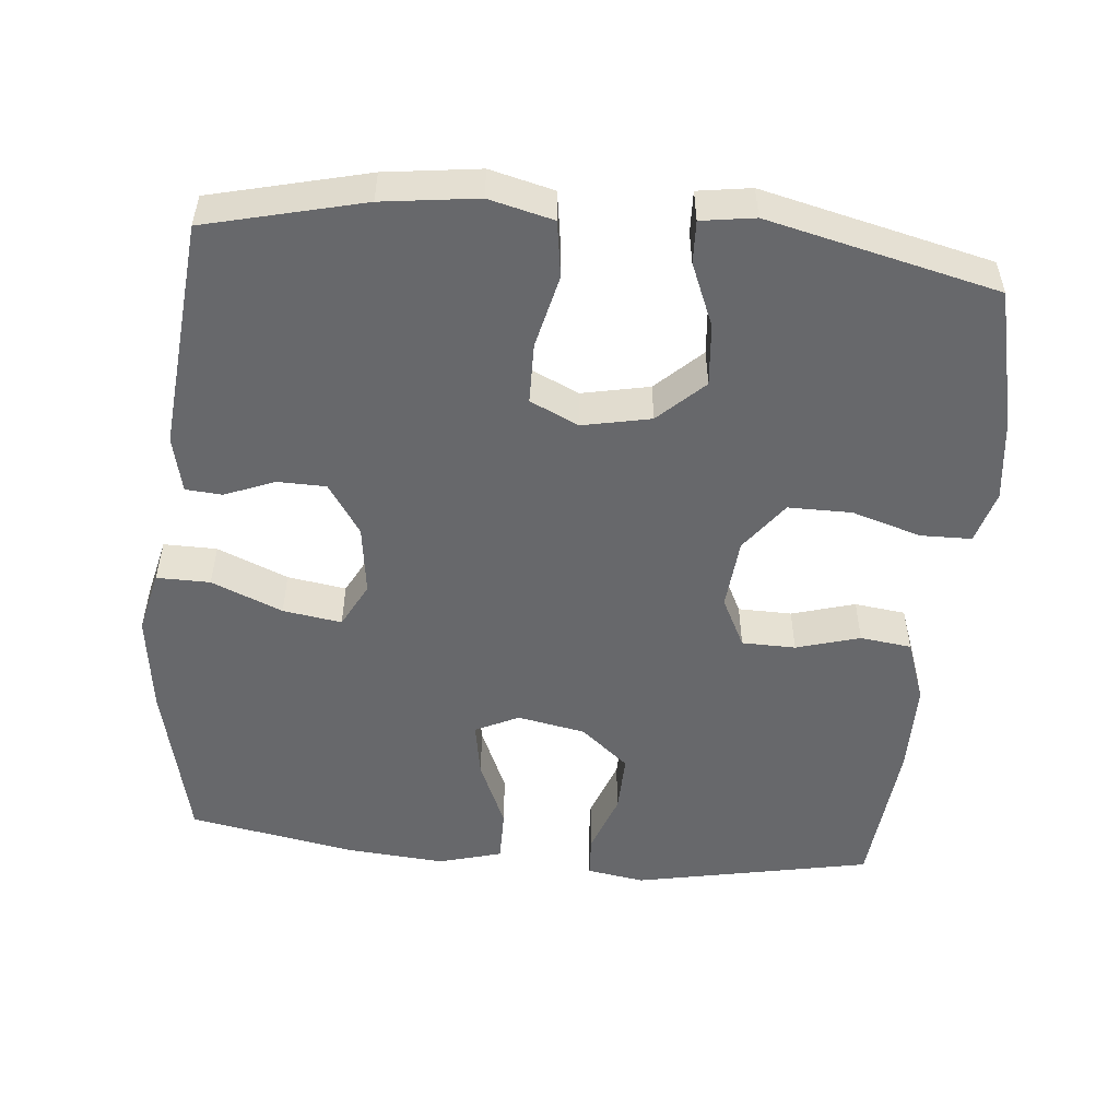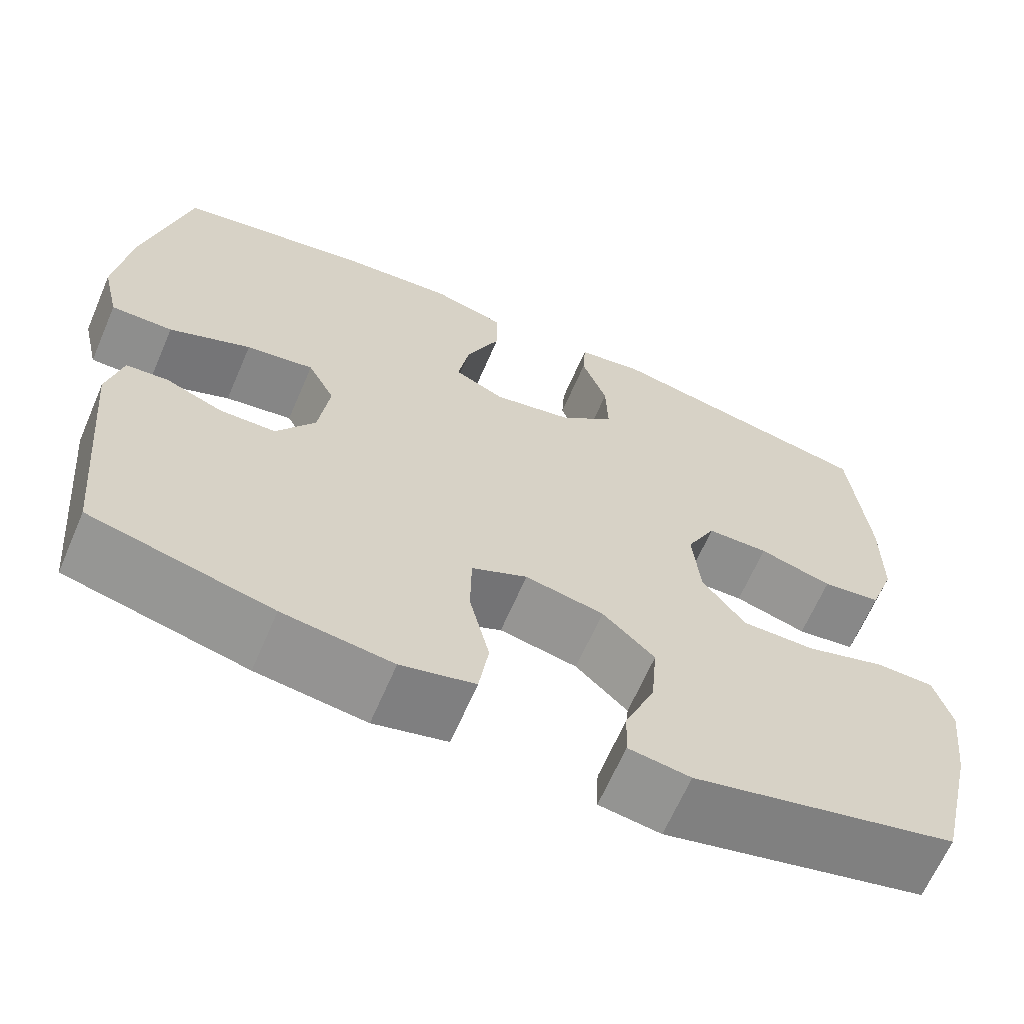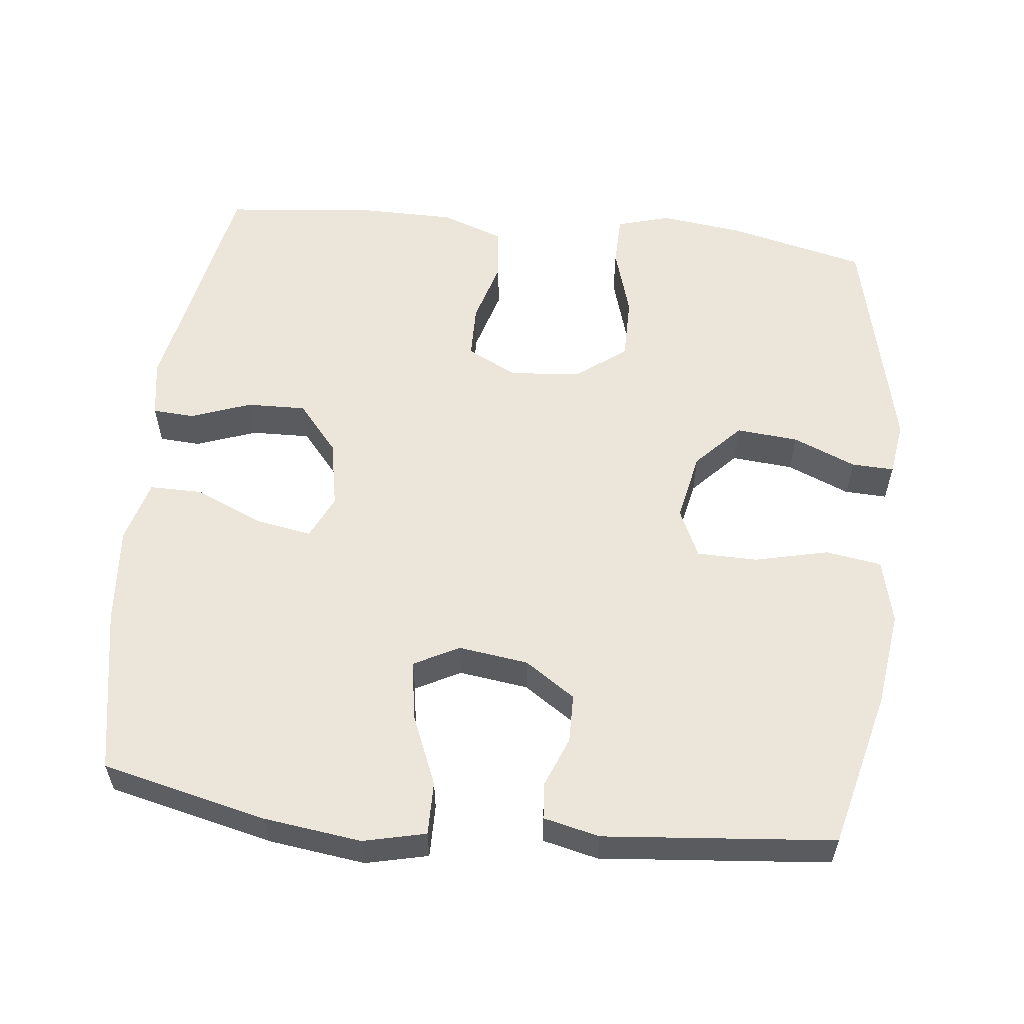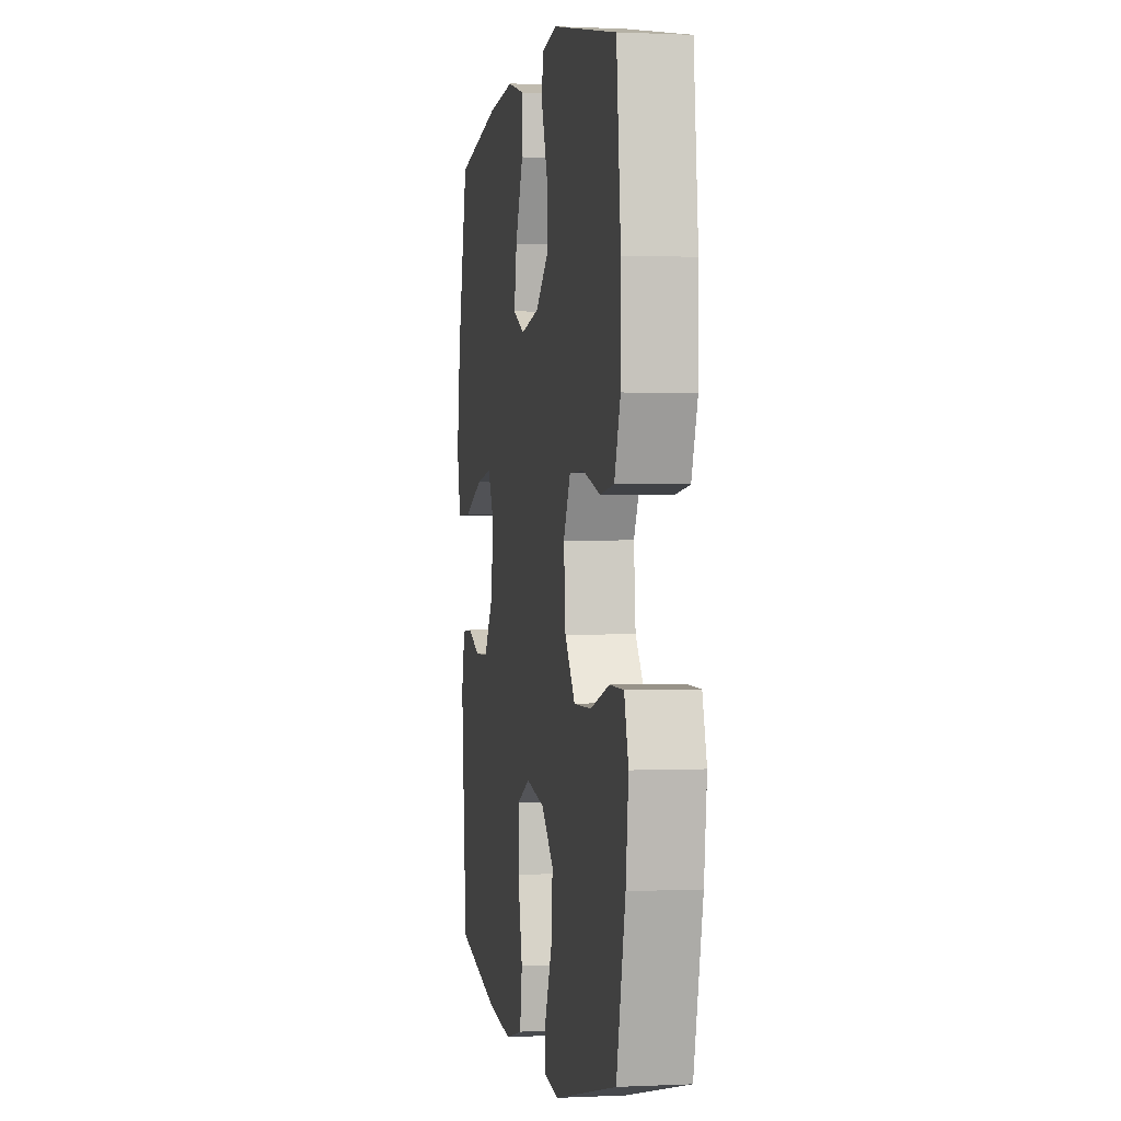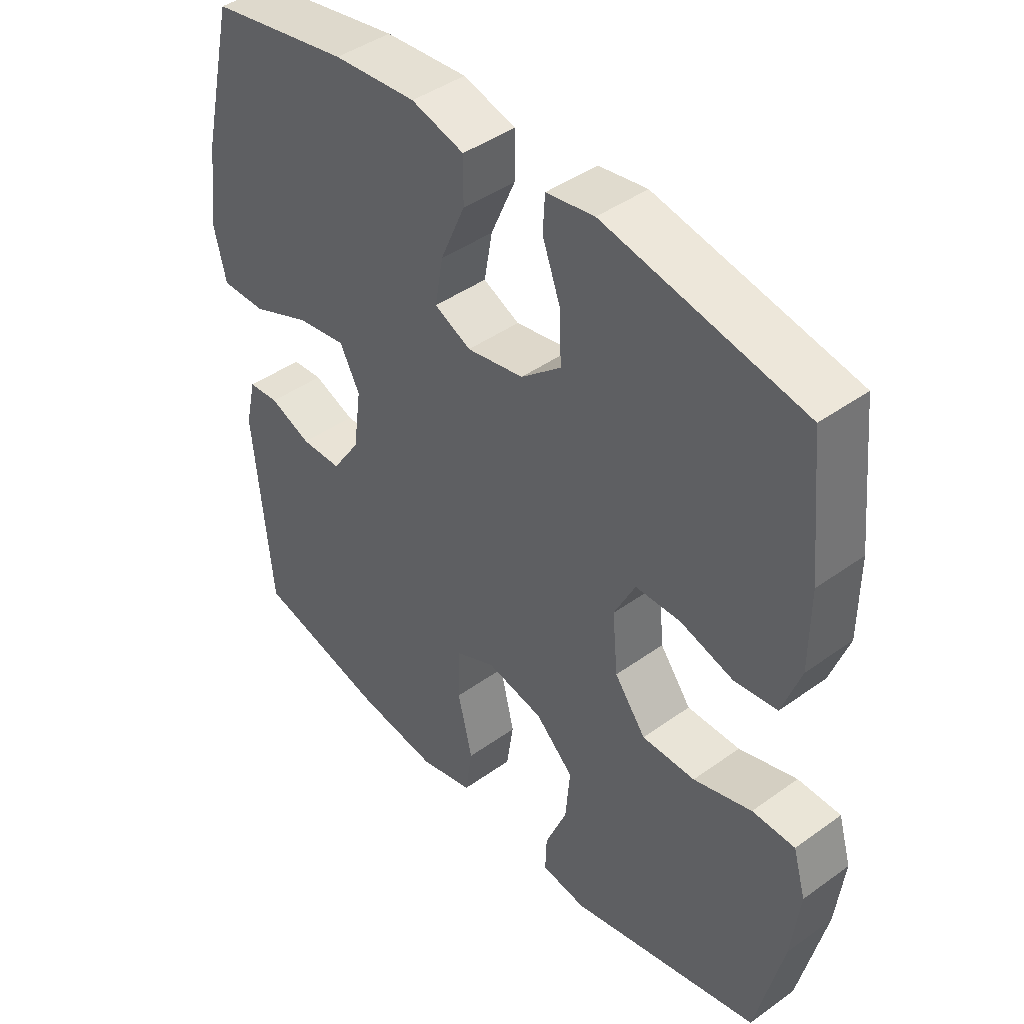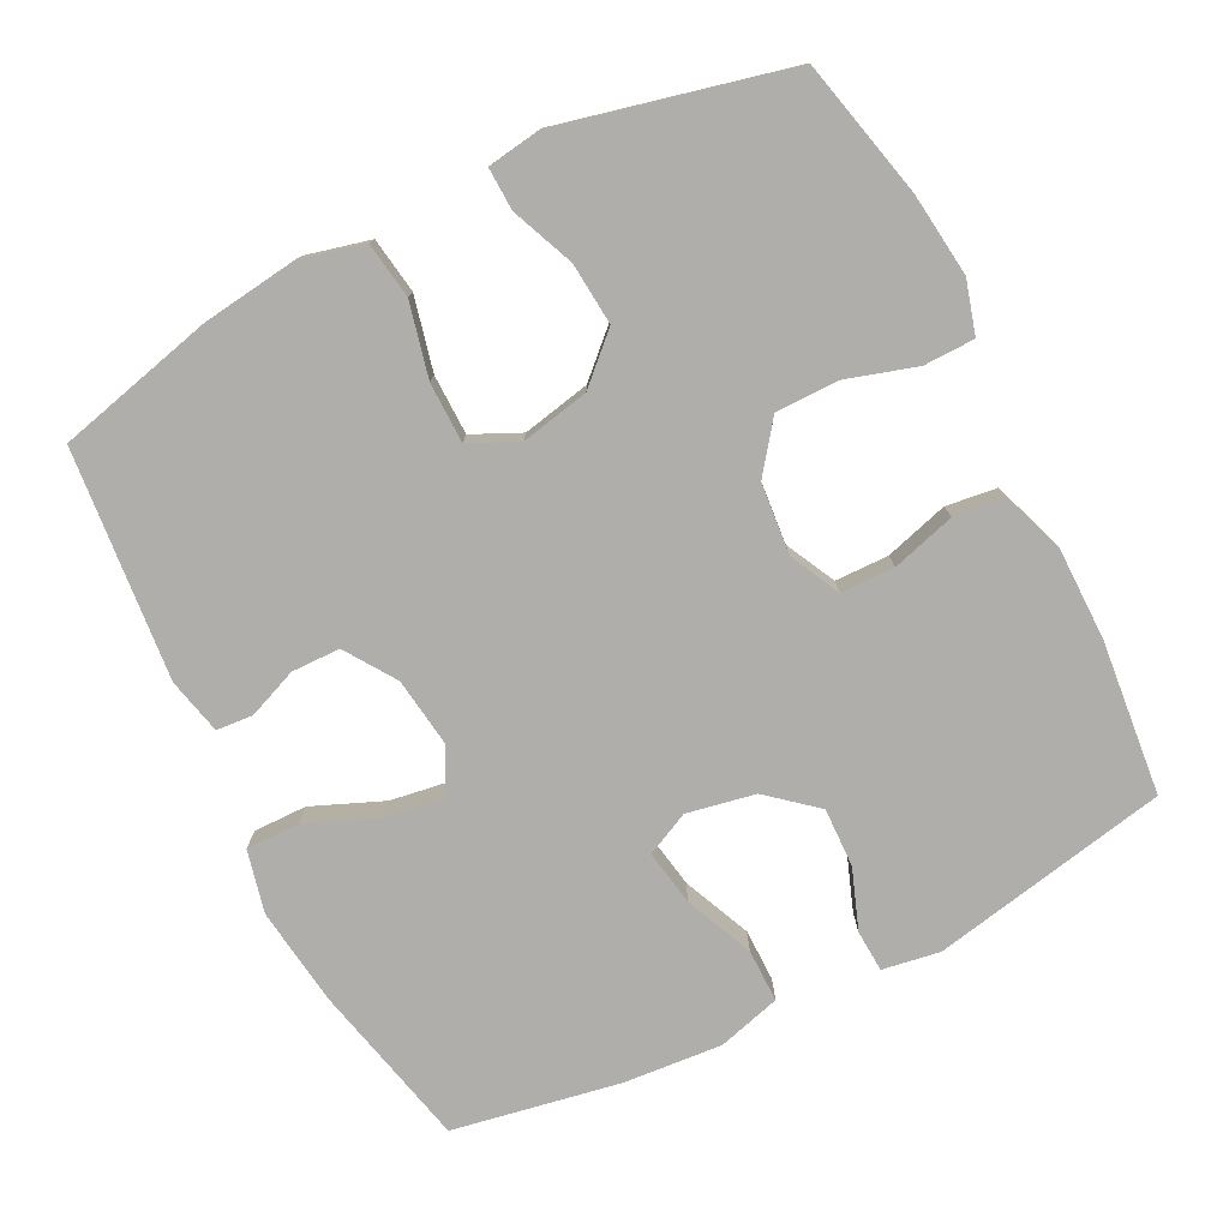
<metadata>
{"format":"obj","ext":"obj","renderer":"f3d","projection":"perspective","resolution":1024,"background":"white","views":[{"elev":-52.3,"azim":174.6,"up":"+Y"},{"elev":-65.1,"azim":156.7,"up":"+Z"},{"elev":57.5,"azim":96.3,"up":"+Y"},{"elev":0.6,"azim":-100.2,"up":"+Z"},{"elev":43.2,"azim":-130.4,"up":"+Z"},{"elev":-77.6,"azim":-153.3,"up":"+Y"}]}
</metadata>
<code>
o path5816
v 0.5217 0.0375 -0.1817
v 0.5037 0.0375 -0.1039
v 0.453 0.0375 -0.09981
v 0.3839 0.0375 -0.1275
v 0.3165 0.0375 -0.1264
v 0.2695 0.0375 -0.05654
v 0.2564 0.0375 0.04063
v 0.289 0.0375 0.1031
v 0.3707 0.0375 0.09045
v 0.4691 0.0375 0.04954
v 0.5432 0.0375 0.04874
v 0.5635 0.0375 0.1353
v 0.5456 0.0375 0.2714
v 0.4923 0.0375 0.5006
v 0.2614 0.0375 0.5428
v 0.1242 0.0375 0.554
v 0.03671 0.0375 0.5297
v 0.03705 0.0375 0.456
v 0.07816 0.0375 0.3613
v 0.09174 0.0375 0.284
v 0.0312 0.0375 0.2551
v -0.06333 0.0375 0.2733
v -0.13 0.0375 0.3295
v -0.1276 0.0375 0.4115
v -0.09715 0.0375 0.4951
v -0.1005 0.0375 0.5529
v -0.1804 0.0375 0.5658
v -0.5097 0.0375 0.5006
v -0.5312 0.0375 0.2871
v -0.5306 0.0375 0.1585
v -0.4999 0.0375 0.07264
v -0.4289 0.0375 0.06366
v -0.3405 0.0375 0.08921
v -0.2659 0.0375 0.08789
v -0.231 0.0375 0.01834
v -0.24 0.0375 -0.08044
v -0.2918 0.0375 -0.1494
v -0.3799 0.0375 -0.1492
v -0.4762 0.0375 -0.1198
v -0.5469 0.0375 -0.121
v -0.5681 0.0375 -0.1944
v -0.5546 0.0375 -0.3088
v -0.5097 0.0375 -0.5011
v -0.1908 0.0375 -0.5764
v -0.1162 0.0375 -0.5654
v -0.1185 0.0375 -0.5064
v -0.1544 0.0375 -0.4194
v -0.1619 0.0375 -0.3332
v -0.09898 0.0375 -0.2736
v -0.004341 0.0375 -0.2543
v 0.06305 0.0375 -0.2857
v 0.06425 0.0375 -0.3695
v 0.04025 0.0375 -0.4717
v 0.05202 0.0375 -0.5495
v 0.1414 0.0375 -0.5717
v 0.2736 0.0375 -0.5545
v 0.4923 0.0375 -0.5011
v 0.5217 -0.0375 -0.1817
v 0.5037 -0.0375 -0.1039
v 0.453 -0.0375 -0.09981
v 0.3839 -0.0375 -0.1275
v 0.3165 -0.0375 -0.1264
v 0.2695 -0.0375 -0.05654
v 0.2564 -0.0375 0.04063
v 0.289 -0.0375 0.1031
v 0.3707 -0.0375 0.09045
v 0.4691 -0.0375 0.04954
v 0.5432 -0.0375 0.04874
v 0.5635 -0.0375 0.1353
v 0.5456 -0.0375 0.2714
v 0.4923 -0.0375 0.5006
v 0.2614 -0.0375 0.5428
v 0.1242 -0.0375 0.554
v 0.03671 -0.0375 0.5297
v 0.03705 -0.0375 0.456
v 0.07816 -0.0375 0.3613
v 0.09174 -0.0375 0.284
v 0.0312 -0.0375 0.2551
v -0.06333 -0.0375 0.2733
v -0.13 -0.0375 0.3295
v -0.1276 -0.0375 0.4115
v -0.09715 -0.0375 0.4951
v -0.1005 -0.0375 0.5529
v -0.1804 -0.0375 0.5658
v -0.5097 -0.0375 0.5006
v -0.5312 -0.0375 0.2871
v -0.5306 -0.0375 0.1585
v -0.4999 -0.0375 0.07264
v -0.4289 -0.0375 0.06366
v -0.3405 -0.0375 0.08921
v -0.2659 -0.0375 0.08789
v -0.231 -0.0375 0.01834
v -0.24 -0.0375 -0.08044
v -0.2918 -0.0375 -0.1494
v -0.3799 -0.0375 -0.1492
v -0.4762 -0.0375 -0.1198
v -0.5469 -0.0375 -0.121
v -0.5681 -0.0375 -0.1944
v -0.5546 -0.0375 -0.3088
v -0.5097 -0.0375 -0.5011
v -0.1908 -0.0375 -0.5764
v -0.1162 -0.0375 -0.5654
v -0.1185 -0.0375 -0.5064
v -0.1544 -0.0375 -0.4194
v -0.1619 -0.0375 -0.3332
v -0.09898 -0.0375 -0.2736
v -0.004341 -0.0375 -0.2543
v 0.06305 -0.0375 -0.2857
v 0.06425 -0.0375 -0.3695
v 0.04025 -0.0375 -0.4717
v 0.05202 -0.0375 -0.5495
v 0.1414 -0.0375 -0.5717
v 0.2736 -0.0375 -0.5545
v 0.4923 -0.0375 -0.5011
v -0.1908 0.0375 -0.5764
v -0.1162 0.0375 -0.5654
v -0.1162 0.0375 -0.5654
v 0.05202 0.0375 -0.5495
v 0.05202 0.0375 -0.5495
v 0.1414 0.0375 -0.5717
v 0.2736 0.0375 -0.5545
v -0.1185 0.0375 -0.5064
v 0.04025 0.0375 -0.4717
v -0.5097 0.0375 -0.5011
v -0.5097 0.0375 -0.5011
v 0.4923 0.0375 -0.5011
v 0.4923 0.0375 -0.5011
v -0.1544 0.0375 -0.4194
v 0.06425 0.0375 -0.3695
v -0.1619 0.0375 -0.3332
v -0.5546 0.0375 -0.3088
v 0.06305 0.0375 -0.2857
v 0.06305 0.0375 -0.2857
v -0.09898 0.0375 -0.2736
v -0.5681 0.0375 -0.1944
v 0.5217 0.0375 -0.1817
v -0.004341 0.0375 -0.2543
v -0.5469 0.0375 -0.121
v -0.5469 0.0375 -0.121
v -0.2918 0.0375 -0.1494
v -0.3799 0.0375 -0.1492
v 0.5037 0.0375 -0.1039
v 0.5037 0.0375 -0.1039
v -0.24 0.0375 -0.08044
v 0.3839 0.0375 -0.1275
v 0.3165 0.0375 -0.1264
v -0.4762 0.0375 -0.1198
v 0.453 0.0375 -0.09981
v 0.2695 0.0375 -0.05654
v -0.231 0.0375 0.01834
v 0.2564 0.0375 0.04063
v -0.2659 0.0375 0.08789
v -0.2659 0.0375 0.08789
v 0.289 0.0375 0.1031
v 0.289 0.0375 0.1031
v 0.4691 0.0375 0.04954
v 0.5432 0.0375 0.04874
v 0.5432 0.0375 0.04874
v 0.5635 0.0375 0.1353
v 0.3707 0.0375 0.09045
v -0.4999 0.0375 0.07264
v -0.4999 0.0375 0.07264
v -0.4289 0.0375 0.06366
v -0.3405 0.0375 0.08921
v -0.5306 0.0375 0.1585
v 0.5456 0.0375 0.2714
v -0.5312 0.0375 0.2871
v 0.0312 0.0375 0.2551
v -0.06333 0.0375 0.2733
v 0.09174 0.0375 0.284
v 0.09174 0.0375 0.284
v -0.13 0.0375 0.3295
v 0.07816 0.0375 0.3613
v -0.1276 0.0375 0.4115
v 0.03705 0.0375 0.456
v -0.5097 0.0375 0.5006
v -0.5097 0.0375 0.5006
v -0.09715 0.0375 0.4951
v 0.03671 0.0375 0.5297
v 0.03671 0.0375 0.5297
v 0.4923 0.0375 0.5006
v 0.4923 0.0375 0.5006
v -0.1005 0.0375 0.5529
v -0.1005 0.0375 0.5529
v 0.2614 0.0375 0.5428
v 0.1242 0.0375 0.554
v -0.1804 0.0375 0.5658
v -0.1908 -0.0375 -0.5764
v -0.1162 -0.0375 -0.5654
v -0.1162 -0.0375 -0.5654
v 0.05202 -0.0375 -0.5495
v 0.05202 -0.0375 -0.5495
v 0.1414 -0.0375 -0.5717
v 0.2736 -0.0375 -0.5545
v -0.1185 -0.0375 -0.5064
v 0.04025 -0.0375 -0.4717
v -0.5097 -0.0375 -0.5011
v -0.5097 -0.0375 -0.5011
v 0.4923 -0.0375 -0.5011
v 0.4923 -0.0375 -0.5011
v -0.1544 -0.0375 -0.4194
v 0.06425 -0.0375 -0.3695
v -0.1619 -0.0375 -0.3332
v -0.5546 -0.0375 -0.3088
v 0.06305 -0.0375 -0.2857
v 0.06305 -0.0375 -0.2857
v -0.09898 -0.0375 -0.2736
v -0.5681 -0.0375 -0.1944
v 0.5217 -0.0375 -0.1817
v -0.004341 -0.0375 -0.2543
v -0.5469 -0.0375 -0.121
v -0.5469 -0.0375 -0.121
v -0.2918 -0.0375 -0.1494
v -0.3799 -0.0375 -0.1492
v 0.5037 -0.0375 -0.1039
v 0.5037 -0.0375 -0.1039
v -0.24 -0.0375 -0.08044
v 0.3839 -0.0375 -0.1275
v 0.3165 -0.0375 -0.1264
v -0.4762 -0.0375 -0.1198
v 0.453 -0.0375 -0.09981
v 0.2695 -0.0375 -0.05654
v -0.231 -0.0375 0.01834
v 0.2564 -0.0375 0.04063
v -0.2659 -0.0375 0.08789
v -0.2659 -0.0375 0.08789
v 0.289 -0.0375 0.1031
v 0.289 -0.0375 0.1031
v 0.4691 -0.0375 0.04954
v 0.5432 -0.0375 0.04874
v 0.5432 -0.0375 0.04874
v 0.5635 -0.0375 0.1353
v 0.3707 -0.0375 0.09045
v -0.4999 -0.0375 0.07264
v -0.4999 -0.0375 0.07264
v -0.4289 -0.0375 0.06366
v -0.3405 -0.0375 0.08921
v -0.5306 -0.0375 0.1585
v 0.5456 -0.0375 0.2714
v -0.5312 -0.0375 0.2871
v 0.0312 -0.0375 0.2551
v -0.06333 -0.0375 0.2733
v 0.09174 -0.0375 0.284
v 0.09174 -0.0375 0.284
v -0.13 -0.0375 0.3295
v 0.07816 -0.0375 0.3613
v -0.1276 -0.0375 0.4115
v 0.03705 -0.0375 0.456
v -0.5097 -0.0375 0.5006
v -0.5097 -0.0375 0.5006
v -0.09715 -0.0375 0.4951
v 0.03671 -0.0375 0.5297
v 0.03671 -0.0375 0.5297
v 0.4923 -0.0375 0.5006
v 0.4923 -0.0375 0.5006
v -0.1005 -0.0375 0.5529
v -0.1005 -0.0375 0.5529
v 0.2614 -0.0375 0.5428
v 0.1242 -0.0375 0.554
v -0.1804 -0.0375 0.5658
f 234 236 238
f 256 260 251
f 237 245 240
f 242 223 241
f 238 237 240
f 209 218 199
f 188 201 197
f 240 245 249
f 217 213 207
f 241 223 224
f 221 209 215
f 213 214 203
f 243 227 258
f 252 248 259
f 204 214 208
f 207 213 203
f 210 223 217
f 225 245 237
f 260 249 247
f 194 219 202
f 194 202 193
f 241 224 243
f 211 208 220
f 204 197 203
f 224 210 222
f 243 224 227
f 218 219 199
f 254 258 239
f 210 217 207
f 239 227 233
f 243 258 246
f 214 204 203
f 246 259 248
f 203 197 201
f 220 208 214
f 251 260 247
f 201 188 195
f 193 196 191
f 199 219 194
f 237 238 236
f 242 225 223
f 195 188 189
f 222 210 205
f 202 196 193
f 239 233 232
f 202 219 205
f 247 249 245
f 258 227 239
f 232 229 230
f 259 246 258
f 224 223 210
f 245 225 242
f 222 205 219
f 218 209 221
f 232 233 229
f 44 117 190 101
f 119 55 112 192
f 55 56 113 112
f 45 46 103 102
f 53 54 111 110
f 125 44 101 198
f 56 127 200 113
f 46 47 104 103
f 52 53 110 109
f 47 48 105 104
f 42 43 100 99
f 133 52 109 206
f 48 49 106 105
f 41 42 99 98
f 57 1 58 114
f 50 51 108 107
f 49 50 107 106
f 139 41 98 212
f 37 38 95 94
f 1 143 216 58
f 36 37 94 93
f 4 5 62 61
f 39 40 97 96
f 38 39 96 95
f 3 4 61 60
f 2 3 60 59
f 5 6 63 62
f 35 36 93 92
f 6 7 64 63
f 153 35 92 226
f 7 155 228 64
f 10 158 231 67
f 11 12 69 68
f 9 10 67 66
f 162 32 89 235
f 32 33 90 89
f 30 31 88 87
f 33 34 91 90
f 8 9 66 65
f 12 13 70 69
f 29 30 87 86
f 21 22 79 78
f 171 21 78 244
f 22 23 80 79
f 19 20 77 76
f 23 24 81 80
f 18 19 76 75
f 177 29 86 250
f 24 25 82 81
f 180 18 75 253
f 13 182 255 70
f 25 184 257 82
f 14 15 72 71
f 16 17 74 73
f 15 16 73 72
f 27 28 85 84
f 26 27 84 83
f 161 165 163
f 183 178 187
f 164 167 172
f 169 168 150
f 165 167 164
f 136 126 145
f 115 124 128
f 167 176 172
f 144 134 140
f 168 151 150
f 148 142 136
f 140 130 141
f 170 185 154
f 179 186 175
f 131 135 141
f 134 130 140
f 137 144 150
f 152 164 172
f 187 174 176
f 121 129 146
f 121 120 129
f 168 170 151
f 138 147 135
f 131 130 124
f 151 149 137
f 170 154 151
f 145 126 146
f 181 166 185
f 137 134 144
f 166 160 154
f 170 173 185
f 141 130 131
f 173 175 186
f 130 128 124
f 147 141 135
f 178 174 187
f 128 122 115
f 120 118 123
f 126 121 146
f 164 163 165
f 169 150 152
f 122 116 115
f 149 132 137
f 129 120 123
f 166 159 160
f 129 132 146
f 174 172 176
f 185 166 154
f 159 157 156
f 186 185 173
f 151 137 150
f 172 169 152
f 149 146 132
f 145 148 136
f 159 156 160

</code>
